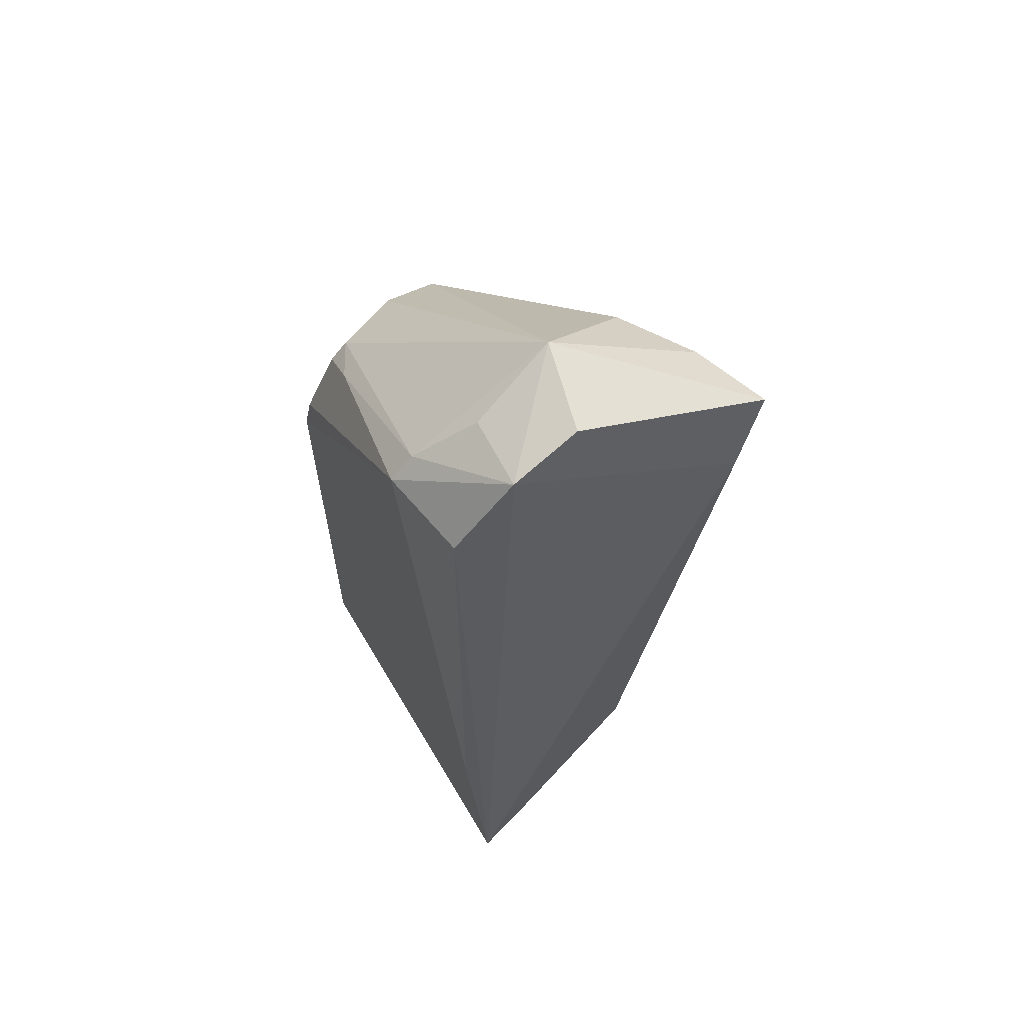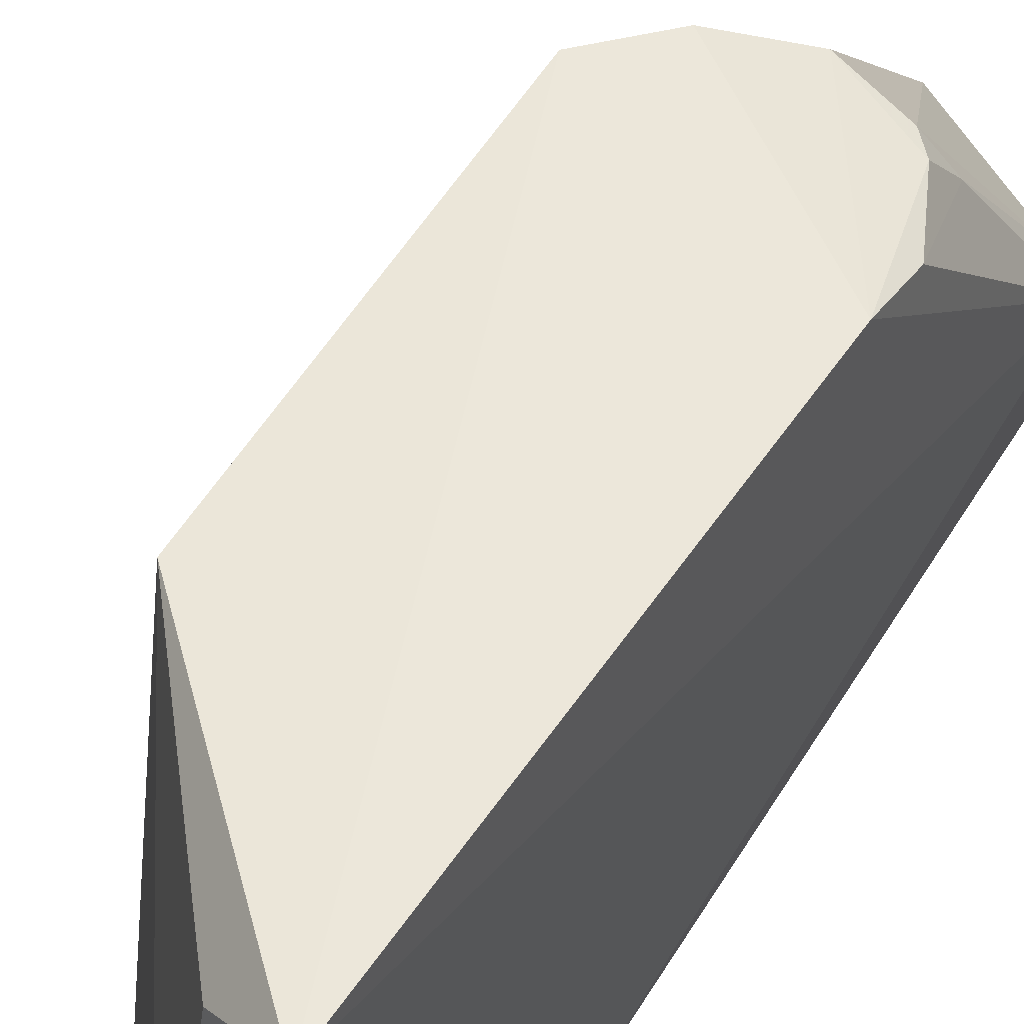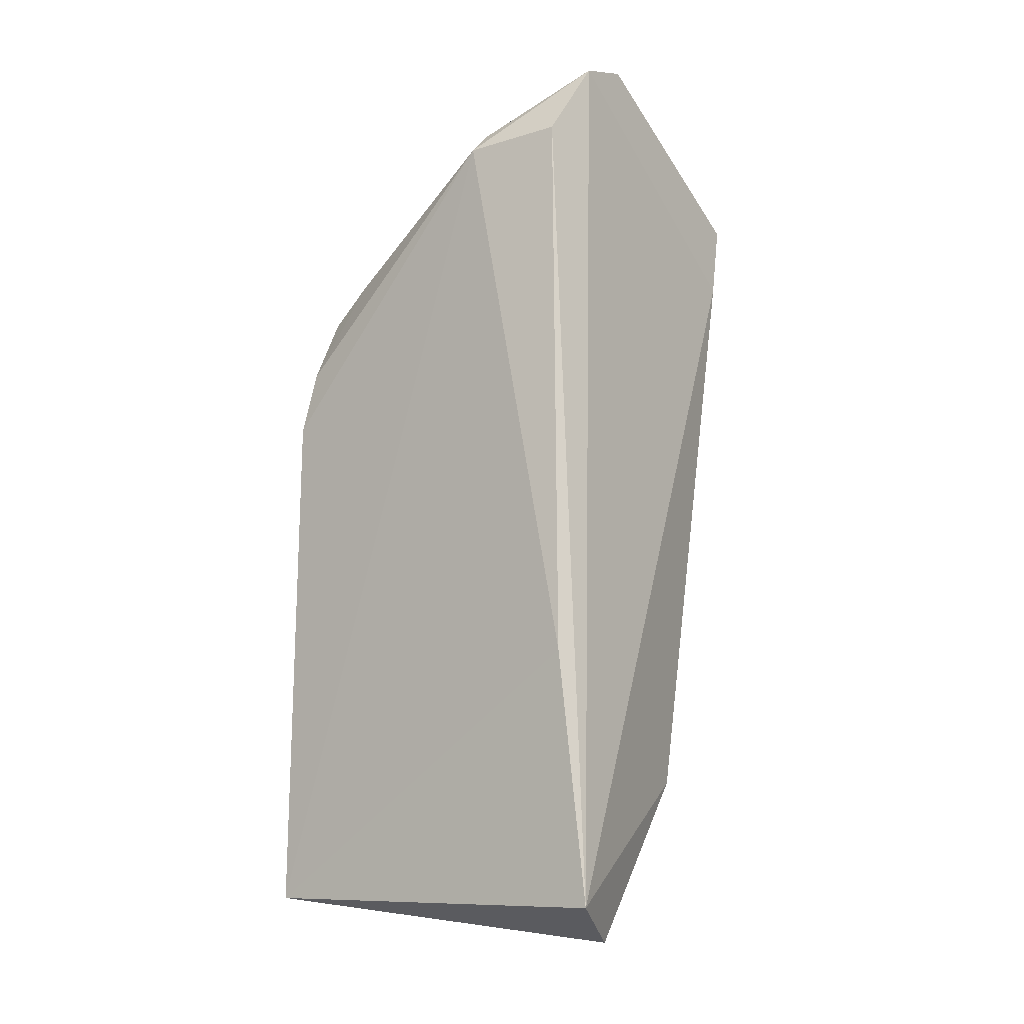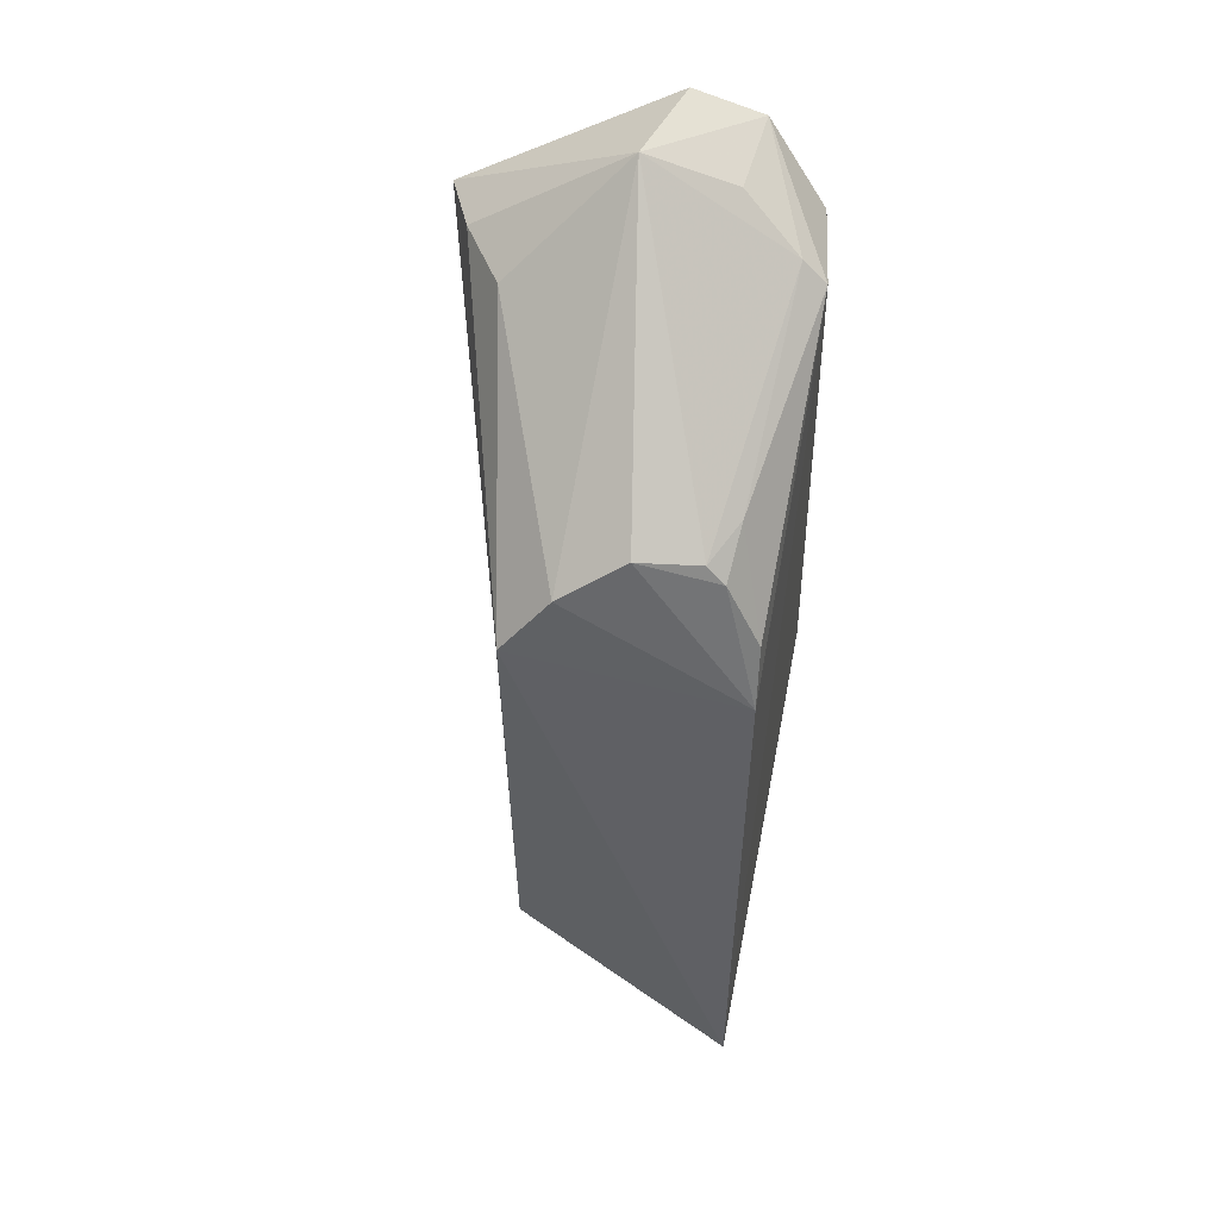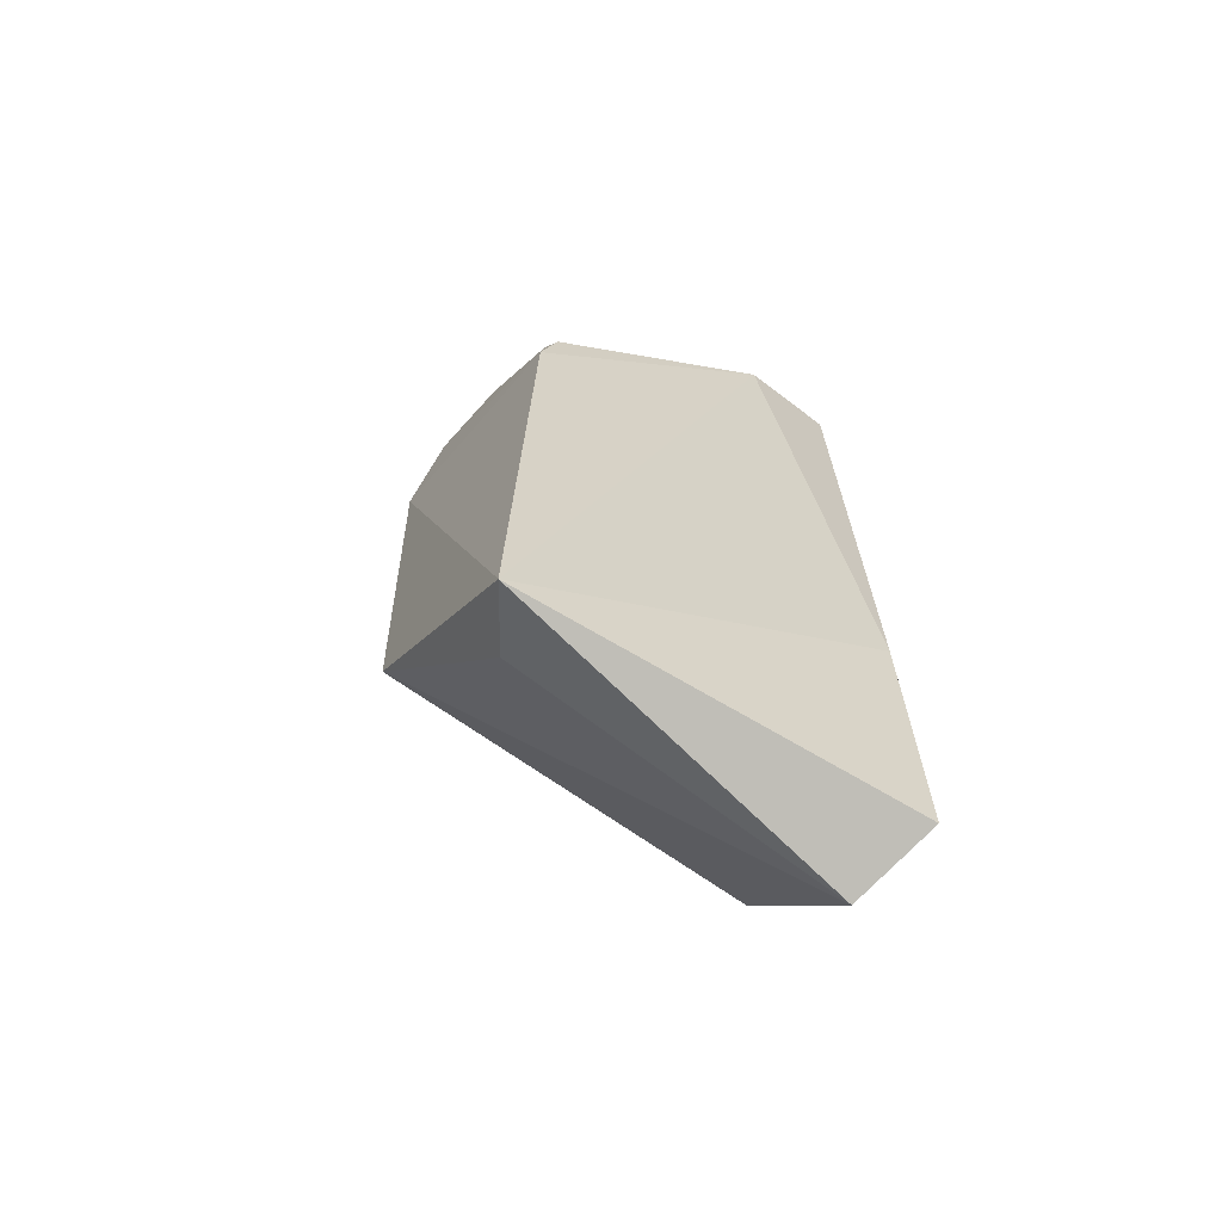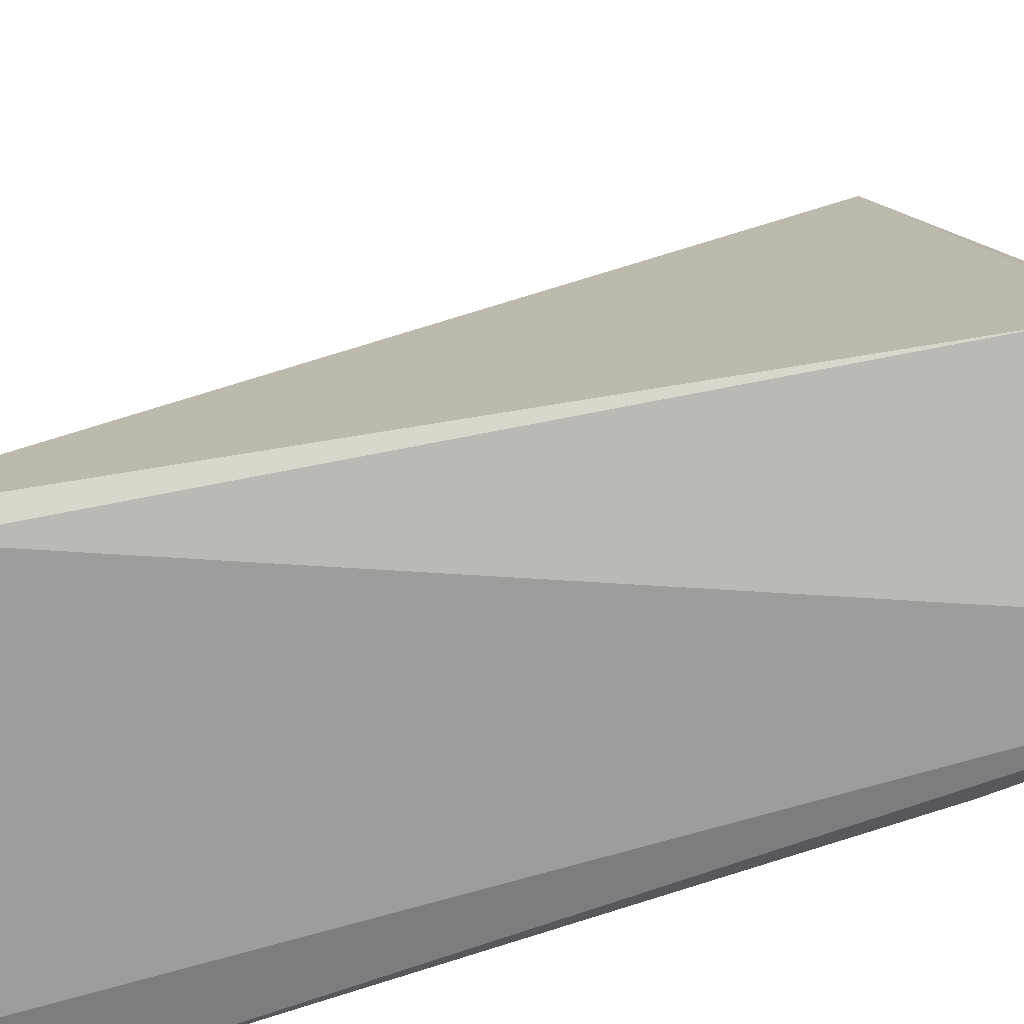
<metadata>
{"format":"obj","ext":"obj","renderer":"f3d","projection":"perspective","resolution":1024,"background":"white","views":[{"elev":62.5,"azim":-31.2,"up":"+Z"},{"elev":53.4,"azim":-148.1,"up":"+Y"},{"elev":-12.0,"azim":-54.5,"up":"+Z"},{"elev":46.9,"azim":-169.8,"up":"+Z"},{"elev":-64.5,"azim":-121.6,"up":"+Z"},{"elev":-71.9,"azim":109.9,"up":"+Y"}]}
</metadata>
<code>
v -0.02053 0.04193 0.1031
v -0.005548 0.03406 0.09337
v -0.01472 0.06442 0.07707
v -0.03211 0.06381 0.03049
v -0.0324 0.03228 0.02964
v -0.01532 0.06399 0.04623
v -0.03257 0.06117 0.07728
v -0.01147 0.04602 0.09401
v -0.02829 0.03393 0.1016
v -0.02592 0.03474 0.02691
v -0.02365 0.06225 0.0851
v -0.03263 0.06263 0.07235
v -0.007954 0.04004 0.09406
v -0.008009 0.03329 0.0868
v -0.0228 0.03437 0.1035
v -0.03387 0.04243 0.09427
v -0.02687 0.06069 0.03226
v -0.01562 0.03479 0.04021
v -0.01855 0.06376 0.08191
v -0.02993 0.06099 0.08273
v -0.03288 0.03477 0.09488
v -0.03351 0.03396 0.04982
v -0.02746 0.0404 0.1001
v -0.03047 0.05736 0.08553
v -0.032 0.04242 0.09613
v -0.02851 0.06088 0.08428
f 6 3 2
f 6 4 3
f 10 5 4
f 12 3 4
f 13 8 1
f 13 1 2
f 13 2 3
f 13 3 8
f 14 9 5
f 14 2 9
f 15 9 2
f 15 2 1
f 15 1 9
f 16 7 12
f 16 12 4
f 17 10 4
f 17 4 6
f 17 6 10
f 18 10 6
f 18 6 2
f 18 2 14
f 18 14 5
f 18 5 10
f 19 8 3
f 19 12 11
f 19 3 12
f 19 11 1
f 19 1 8
f 20 12 7
f 20 11 12
f 21 5 9
f 21 9 16
f 22 16 4
f 22 4 5
f 22 21 16
f 22 5 21
f 23 9 1
f 24 20 7
f 24 7 16
f 25 16 9
f 25 9 23
f 25 24 16
f 25 23 1
f 26 1 11
f 26 11 20
f 26 20 24
f 26 25 1
f 26 24 25

</code>
